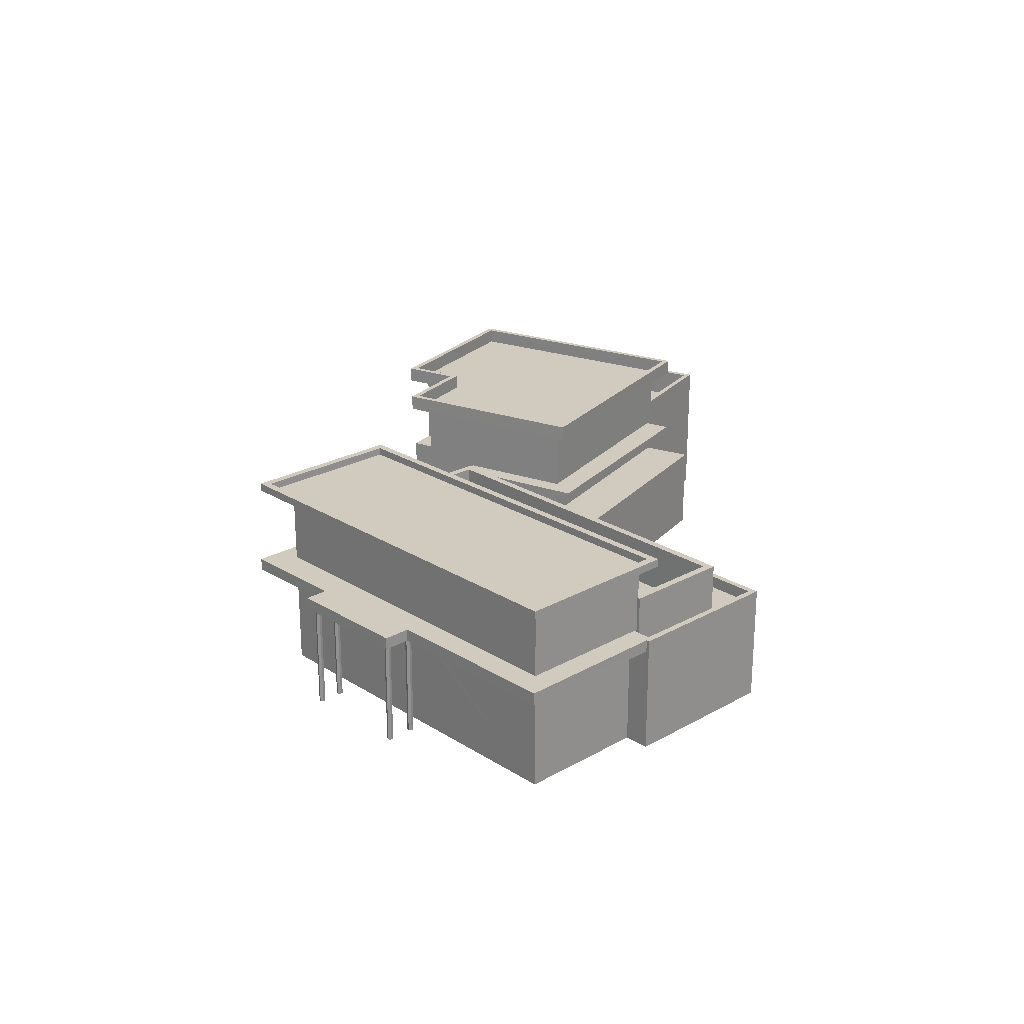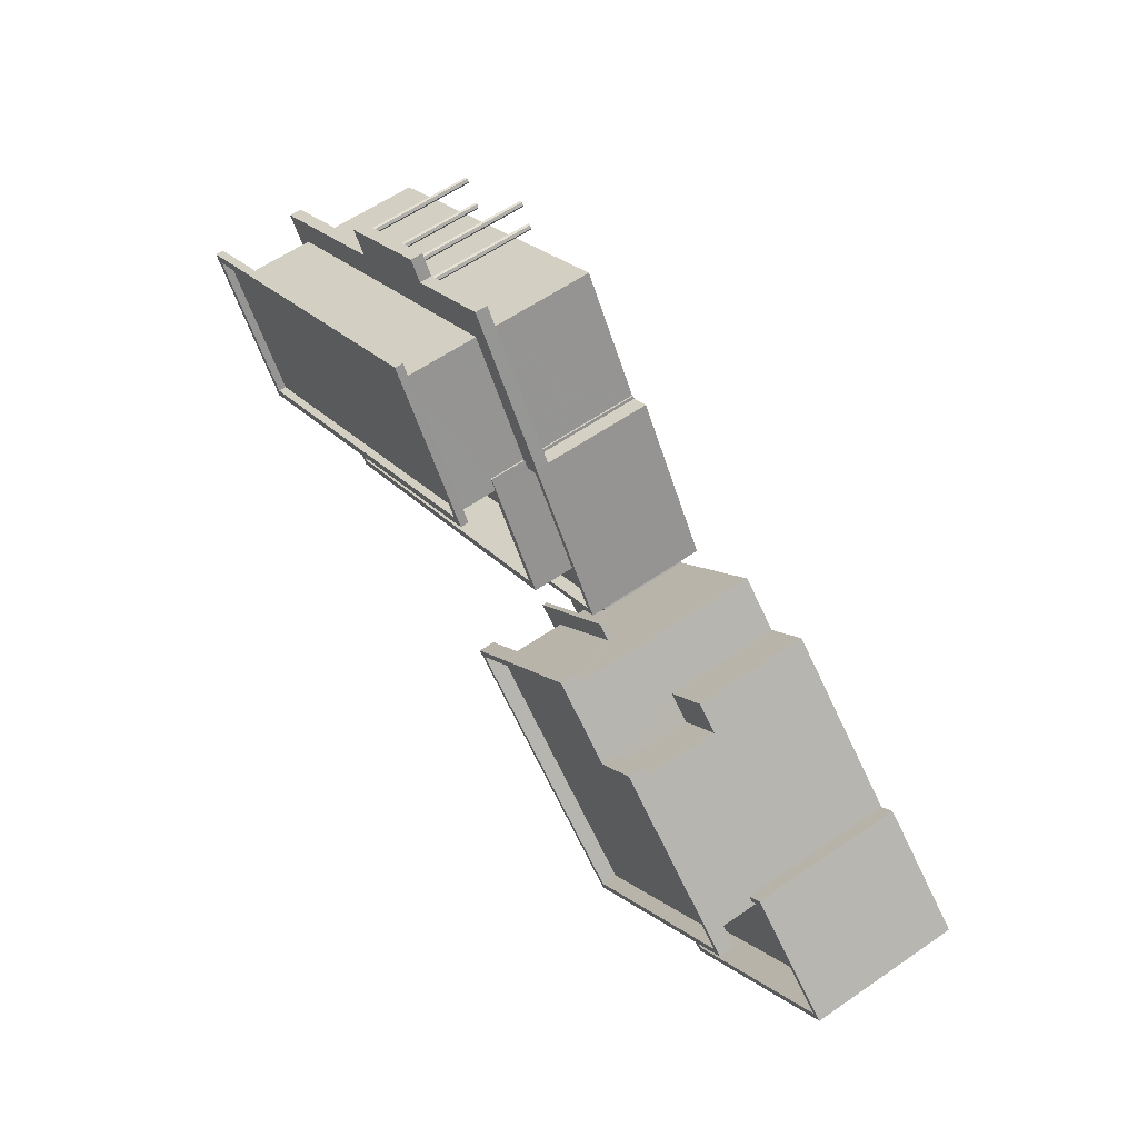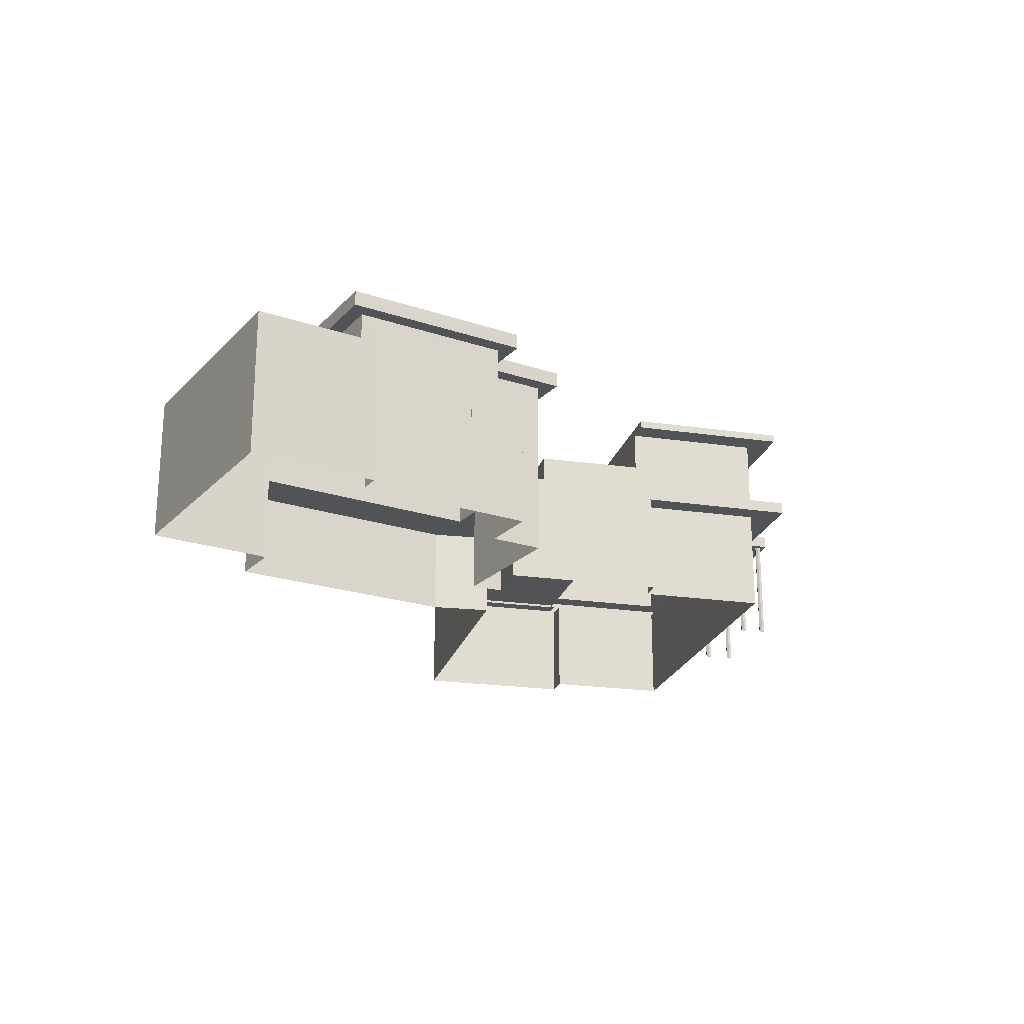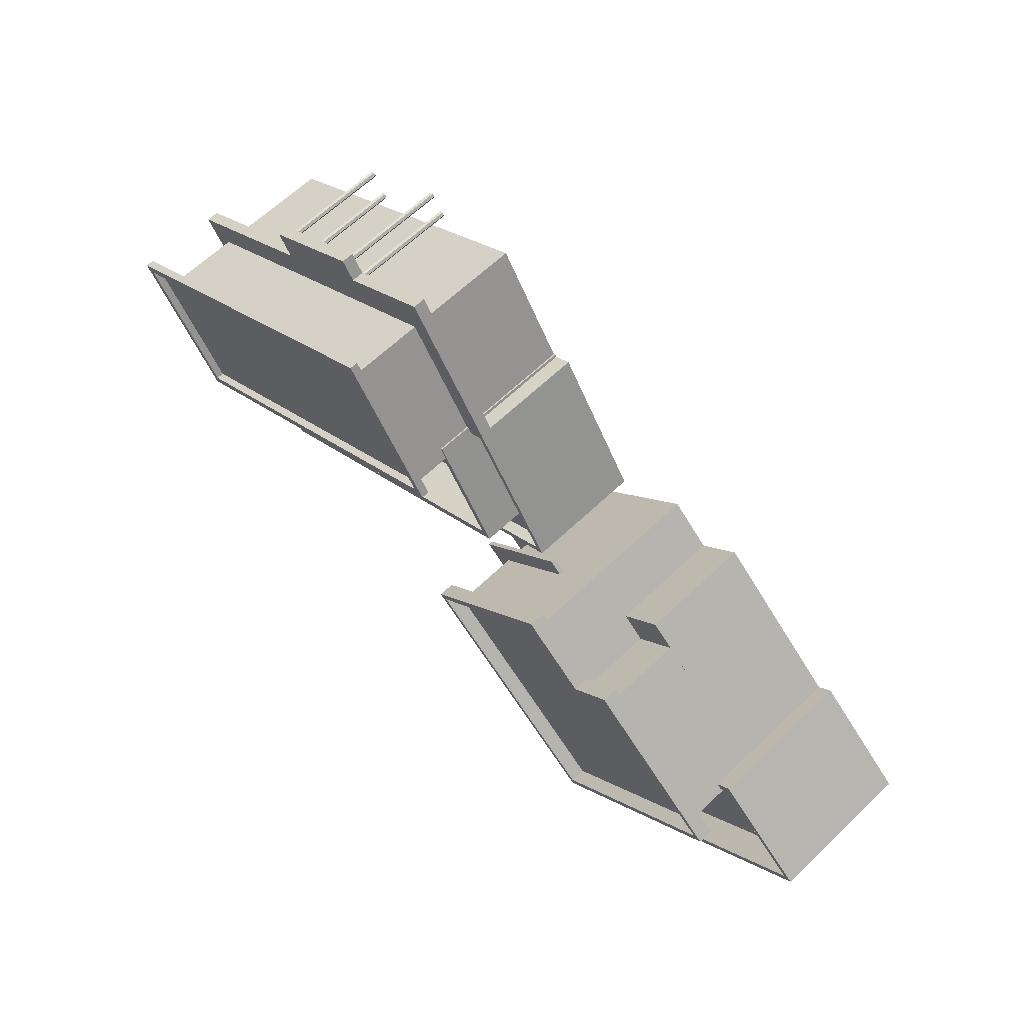
<metadata>
{"format":"obj","ext":"obj","renderer":"f3d","projection":"perspective","resolution":1024,"background":"white","views":[{"elev":23.4,"azim":-100.7,"up":"+Z"},{"elev":60.8,"azim":55.0,"up":"+Y"},{"elev":-21.9,"azim":108.3,"up":"+Z"},{"elev":64.5,"azim":46.3,"up":"+Y"}]}
</metadata>
<code>
v 1.264e+04 -1.567e+04 21.13
v 1.264e+04 -1.567e+04 21.13
v 1.263e+04 -1.568e+04 21.13
v 1.265e+04 -1.568e+04 21.14
v 1.265e+04 -1.568e+04 21.14
v 1.265e+04 -1.568e+04 21.14
v 1.265e+04 -1.568e+04 21.14
v 1.265e+04 -1.568e+04 21.14
v 1.265e+04 -1.568e+04 21.14
v 1.265e+04 -1.569e+04 21.14
v 1.265e+04 -1.568e+04 21.14
v 1.264e+04 -1.568e+04 21.14
v 1.264e+04 -1.568e+04 21.14
v 1.264e+04 -1.567e+04 21.13
v 1.264e+04 -1.568e+04 21.14
v 1.264e+04 -1.567e+04 21.13
v 1.264e+04 -1.567e+04 21.13
v 1.263e+04 -1.568e+04 21.13
v 1.263e+04 -1.569e+04 21.13
v 1.263e+04 -1.568e+04 21.13
v 1.265e+04 -1.569e+04 21.14
v 1.264e+04 -1.568e+04 21.13
v 1.264e+04 -1.568e+04 21.13
v 1.264e+04 -1.568e+04 21.14
v 1.265e+04 -1.569e+04 21.14
v 1.264e+04 -1.569e+04 21.14
v 1.265e+04 -1.569e+04 21.14
v 1.263e+04 -1.567e+04 21.13
v 1.263e+04 -1.567e+04 21.13
v 1.263e+04 -1.567e+04 21.13
v 1.263e+04 -1.567e+04 21.13
v 1.263e+04 -1.567e+04 21.13
v 1.263e+04 -1.567e+04 21.13
v 1.263e+04 -1.567e+04 21.13
v 1.263e+04 -1.567e+04 21.13
v 1.263e+04 -1.567e+04 21.13
v 1.263e+04 -1.567e+04 21.13
v 1.263e+04 -1.567e+04 21.13
v 1.263e+04 -1.567e+04 21.13
v 1.263e+04 -1.567e+04 21.13
v 1.263e+04 -1.567e+04 21.13
v 1.263e+04 -1.567e+04 21.13
v 1.263e+04 -1.567e+04 21.13
v 1.263e+04 -1.567e+04 21.13
v 1.263e+04 -1.567e+04 21.13
v 1.263e+04 -1.567e+04 21.13
v 1.263e+04 -1.567e+04 21.13
v 1.263e+04 -1.567e+04 21.13
v 1.263e+04 -1.567e+04 21.13
v 1.263e+04 -1.567e+04 21.13
v 1.263e+04 -1.567e+04 21.13
v 1.265e+04 -1.568e+04 27.31
v 1.265e+04 -1.569e+04 27.31
v 1.265e+04 -1.569e+04 27.31
v 1.265e+04 -1.568e+04 27.31
v 1.265e+04 -1.568e+04 27.31
v 1.265e+04 -1.568e+04 27.31
v 1.265e+04 -1.568e+04 27.31
v 1.265e+04 -1.568e+04 27.31
v 1.264e+04 -1.568e+04 27.31
v 1.264e+04 -1.568e+04 27.31
v 1.264e+04 -1.568e+04 27.31
v 1.264e+04 -1.568e+04 27.31
v 1.264e+04 -1.568e+04 25.09
v 1.264e+04 -1.568e+04 25.09
v 1.264e+04 -1.568e+04 25.09
v 1.264e+04 -1.568e+04 25.09
v 1.265e+04 -1.569e+04 25.09
v 1.265e+04 -1.569e+04 25.09
v 1.262e+04 -1.568e+04 24.64
v 1.263e+04 -1.568e+04 24.64
v 1.263e+04 -1.568e+04 24.64
v 1.263e+04 -1.568e+04 24.64
v 1.263e+04 -1.567e+04 24.64
v 1.263e+04 -1.567e+04 24.64
v 1.263e+04 -1.567e+04 24.64
v 1.263e+04 -1.567e+04 24.64
v 1.263e+04 -1.567e+04 24.64
v 1.263e+04 -1.567e+04 24.64
v 1.263e+04 -1.567e+04 24.64
v 1.263e+04 -1.567e+04 24.64
v 1.263e+04 -1.567e+04 24.64
v 1.263e+04 -1.567e+04 24.64
v 1.263e+04 -1.567e+04 24.64
v 1.263e+04 -1.567e+04 24.64
v 1.263e+04 -1.567e+04 24.64
v 1.263e+04 -1.567e+04 24.64
v 1.263e+04 -1.567e+04 24.64
v 1.263e+04 -1.567e+04 24.64
v 1.263e+04 -1.567e+04 24.64
v 1.263e+04 -1.567e+04 24.64
v 1.263e+04 -1.567e+04 24.64
v 1.263e+04 -1.567e+04 24.64
v 1.263e+04 -1.567e+04 24.64
v 1.263e+04 -1.567e+04 24.64
v 1.263e+04 -1.567e+04 24.64
v 1.263e+04 -1.567e+04 24.64
v 1.263e+04 -1.567e+04 24.64
v 1.263e+04 -1.567e+04 24.64
v 1.263e+04 -1.567e+04 24.64
v 1.263e+04 -1.567e+04 24.64
v 1.263e+04 -1.567e+04 24.64
v 1.263e+04 -1.567e+04 24.64
v 1.263e+04 -1.567e+04 24.64
v 1.263e+04 -1.567e+04 24.64
v 1.263e+04 -1.567e+04 24.64
v 1.263e+04 -1.567e+04 24.64
v 1.263e+04 -1.567e+04 24.64
v 1.264e+04 -1.567e+04 24.64
v 1.264e+04 -1.567e+04 24.64
v 1.264e+04 -1.567e+04 24.64
v 1.264e+04 -1.567e+04 24.64
v 1.264e+04 -1.567e+04 24.64
v 1.264e+04 -1.567e+04 24.64
v 1.264e+04 -1.567e+04 24.64
v 1.264e+04 -1.567e+04 24.64
v 1.263e+04 -1.567e+04 24.64
v 1.264e+04 -1.567e+04 27.57
v 1.264e+04 -1.567e+04 27.57
v 1.264e+04 -1.567e+04 27.57
v 1.262e+04 -1.568e+04 27.57
v 1.263e+04 -1.568e+04 27.57
v 1.263e+04 -1.568e+04 27.57
v 1.264e+04 -1.568e+04 27.57
v 1.263e+04 -1.568e+04 27.57
v 1.265e+04 -1.568e+04 24.82
v 1.265e+04 -1.568e+04 24.82
v 1.265e+04 -1.568e+04 24.82
v 1.265e+04 -1.568e+04 24.82
v 1.265e+04 -1.568e+04 24.82
v 1.265e+04 -1.568e+04 24.82
v 1.265e+04 -1.568e+04 27.32
v 1.265e+04 -1.569e+04 27.32
v 1.265e+04 -1.568e+04 27.32
v 1.265e+04 -1.568e+04 27.32
v 1.264e+04 -1.568e+04 27.32
v 1.264e+04 -1.568e+04 27.32
v 1.265e+04 -1.568e+04 27.82
v 1.265e+04 -1.568e+04 27.82
v 1.265e+04 -1.568e+04 27.82
v 1.265e+04 -1.568e+04 27.82
v 1.265e+04 -1.569e+04 27.82
v 1.265e+04 -1.569e+04 27.82
v 1.265e+04 -1.568e+04 27.82
v 1.265e+04 -1.568e+04 27.82
v 1.264e+04 -1.568e+04 27.82
v 1.264e+04 -1.568e+04 27.82
v 1.264e+04 -1.568e+04 27.82
v 1.264e+04 -1.568e+04 27.82
v 1.265e+04 -1.569e+04 25.06
v 1.265e+04 -1.569e+04 25.06
v 1.265e+04 -1.568e+04 25.06
v 1.265e+04 -1.568e+04 25.06
v 1.265e+04 -1.568e+04 25.06
v 1.265e+04 -1.568e+04 25.06
v 1.265e+04 -1.569e+04 26.06
v 1.265e+04 -1.569e+04 26.06
v 1.265e+04 -1.569e+04 26.06
v 1.265e+04 -1.568e+04 26.06
v 1.265e+04 -1.568e+04 26.06
v 1.265e+04 -1.568e+04 26.06
v 1.265e+04 -1.569e+04 26.06
v 1.265e+04 -1.568e+04 26.06
v 1.265e+04 -1.568e+04 26.06
v 1.265e+04 -1.568e+04 26.06
v 1.264e+04 -1.568e+04 25.24
v 1.265e+04 -1.569e+04 25.24
v 1.264e+04 -1.568e+04 25.24
v 1.265e+04 -1.569e+04 25.24
v 1.264e+04 -1.568e+04 25.24
v 1.264e+04 -1.568e+04 25.24
v 1.265e+04 -1.569e+04 24.09
v 1.264e+04 -1.568e+04 24.09
v 1.264e+04 -1.569e+04 24.09
v 1.264e+04 -1.568e+04 24.09
v 1.264e+04 -1.568e+04 24.09
v 1.264e+04 -1.568e+04 24.09
v 1.264e+04 -1.568e+04 24.09
v 1.264e+04 -1.568e+04 24.64
v 1.263e+04 -1.568e+04 24.64
v 1.263e+04 -1.568e+04 24.64
v 1.264e+04 -1.568e+04 24.64
v 1.263e+04 -1.568e+04 24.64
v 1.263e+04 -1.569e+04 24.64
v 1.263e+04 -1.568e+04 24.64
v 1.263e+04 -1.568e+04 24.64
v 1.263e+04 -1.568e+04 24.64
v 1.264e+04 -1.568e+04 24.64
v 1.264e+04 -1.568e+04 24.64
v 1.264e+04 -1.567e+04 24.64
v 1.264e+04 -1.568e+04 24.64
v 1.263e+04 -1.568e+04 24.64
v 1.263e+04 -1.568e+04 25.04
v 1.263e+04 -1.569e+04 25.04
v 1.263e+04 -1.568e+04 25.04
v 1.264e+04 -1.567e+04 25.04
v 1.264e+04 -1.567e+04 25.04
v 1.264e+04 -1.567e+04 25.04
v 1.264e+04 -1.568e+04 25.04
v 1.264e+04 -1.568e+04 25.04
v 1.264e+04 -1.568e+04 25.04
v 1.263e+04 -1.569e+04 25.04
v 1.263e+04 -1.567e+04 25.04
v 1.263e+04 -1.567e+04 25.04
v 1.263e+04 -1.567e+04 25.04
v 1.264e+04 -1.567e+04 25.04
v 1.264e+04 -1.567e+04 25.04
v 1.264e+04 -1.567e+04 25.04
v 1.263e+04 -1.567e+04 25.04
v 1.262e+04 -1.568e+04 25.04
v 1.263e+04 -1.568e+04 25.04
v 1.263e+04 -1.568e+04 25.04
v 1.263e+04 -1.568e+04 25.04
v 1.264e+04 -1.567e+04 25.04
v 1.264e+04 -1.567e+04 25.04
v 1.263e+04 -1.568e+04 26.2
v 1.263e+04 -1.568e+04 26.2
v 1.263e+04 -1.568e+04 26.2
v 1.264e+04 -1.568e+04 26.2
v 1.263e+04 -1.568e+04 26.2
v 1.263e+04 -1.568e+04 26.2
v 1.264e+04 -1.568e+04 26.2
v 1.264e+04 -1.567e+04 26.2
v 1.264e+04 -1.567e+04 26.2
v 1.263e+04 -1.568e+04 26.2
v 1.264e+04 -1.568e+04 26.2
v 1.264e+04 -1.568e+04 26.2
v 1.264e+04 -1.567e+04 27.83
v 1.263e+04 -1.568e+04 27.83
v 1.264e+04 -1.567e+04 27.83
v 1.263e+04 -1.568e+04 27.83
v 1.262e+04 -1.568e+04 27.58
v 1.263e+04 -1.568e+04 27.58
v 1.264e+04 -1.567e+04 27.58
v 1.264e+04 -1.567e+04 27.58
v 1.264e+04 -1.567e+04 27.83
v 1.264e+04 -1.567e+04 27.83
v 1.262e+04 -1.568e+04 27.83
v 1.262e+04 -1.568e+04 27.83
f 1 2 3
f 4 5 6
f 7 8 9
f 6 5 10
f 11 7 9
f 12 11 13
f 14 15 16
f 2 17 16
f 18 3 2
f 18 19 20
f 21 9 6
f 22 13 23
f 15 22 16
f 24 25 26
f 23 19 18
f 13 24 23
f 25 21 27
f 21 6 10
f 11 9 25
f 13 11 25
f 16 23 2
f 23 18 2
f 25 9 21
f 16 22 23
f 13 25 24
f 28 29 30
f 29 31 30
f 30 32 33
f 30 31 32
f 34 35 36
f 37 36 38
f 37 38 39
f 36 35 38
f 40 41 42
f 41 43 44
f 42 44 45
f 42 41 44
f 46 47 48
f 48 47 49
f 49 50 51
f 49 47 50
f 52 53 54
f 55 56 57
f 58 55 57
f 56 52 57
f 54 59 52
f 57 52 59
f 53 60 61
f 54 53 61
f 61 60 62
f 58 62 55
f 55 62 63
f 62 60 63
f 64 65 66
f 64 66 67
f 66 68 67
f 66 69 68
f 70 71 72
f 72 71 73
f 74 75 76
f 70 74 71
f 71 74 77
f 77 74 78
f 78 74 76
f 79 75 80
f 80 81 79
f 75 82 76
f 78 83 77
f 83 84 77
f 85 84 86
f 85 75 79
f 85 86 82
f 87 84 83
f 86 84 87
f 85 82 75
f 88 89 90
f 88 91 81
f 81 92 79
f 84 93 94
f 95 96 94
f 85 97 84
f 90 89 98
f 95 94 93
f 84 99 93
f 100 101 102
f 99 102 101
f 99 103 102
f 81 104 92
f 105 104 103
f 97 105 84
f 91 88 106
f 104 91 103
f 106 88 90
f 104 81 91
f 99 84 105
f 103 99 105
f 94 96 107
f 108 109 94
f 109 110 111
f 110 112 113
f 100 102 98
f 112 114 115
f 116 114 112
f 108 98 89
f 117 100 108
f 107 117 108
f 108 116 109
f 107 108 94
f 109 112 110
f 108 100 98
f 116 112 109
f 118 119 120
f 120 119 121
f 122 123 121
f 118 124 119
f 122 125 123
f 119 122 121
f 126 127 128
f 129 128 130
f 130 128 131
f 128 127 131
f 132 133 134
f 134 135 132
f 136 133 132
f 137 136 132
f 138 139 140
f 141 138 140
f 142 143 144
f 145 142 144
f 141 140 144
f 140 145 144
f 139 138 146
f 147 143 142
f 143 147 148
f 138 149 146
f 149 148 146
f 146 148 147
f 150 151 152
f 153 152 154
f 154 152 155
f 152 151 155
f 156 157 158
f 159 160 161
f 157 162 158
f 160 163 161
f 159 161 164
f 158 162 164
f 165 158 164
f 161 165 164
f 166 167 168
f 167 169 168
f 170 166 168
f 171 170 168
f 172 173 174
f 175 173 176
f 177 175 176
f 178 177 176
f 173 172 176
f 179 180 181
f 179 182 180
f 183 184 185
f 186 183 187
f 188 189 190
f 184 191 189
f 192 186 187
f 191 190 189
f 189 185 184
f 183 185 187
f 193 194 195
f 196 197 198
f 199 198 200
f 194 199 200
f 201 197 196
f 195 194 202
f 200 202 194
f 197 200 198
f 203 204 205
f 206 207 208
f 206 205 207
f 204 209 205
f 209 210 211
f 195 212 193
f 210 212 211
f 213 212 195
f 208 214 198
f 214 196 198
f 207 215 214
f 211 212 213
f 209 211 207
f 207 214 208
f 205 209 207
f 216 217 218
f 216 219 217
f 218 220 221
f 222 223 224
f 222 219 223
f 220 217 225
f 226 227 222
f 217 219 227
f 218 217 220
f 227 219 222
f 228 229 230
f 228 231 229
f 232 233 234
f 235 232 234
f 230 236 237
f 230 237 228
f 238 229 239
f 238 237 236
f 239 229 231
f 237 238 239
f 130 131 7
f 11 130 7
f 131 127 8
f 7 131 8
f 126 8 127
f 126 9 8
f 58 130 62
f 62 130 12
f 58 129 130
f 12 130 11
f 150 152 156
f 21 157 27
f 152 59 156
f 27 157 54
f 156 59 54
f 157 156 54
f 176 69 66
f 54 61 169
f 25 27 172
f 69 176 172
f 169 61 168
f 27 54 172
f 169 69 172
f 54 169 172
f 176 66 178
f 168 61 171
f 13 178 65
f 12 13 65
f 171 61 62
f 65 171 62
f 65 178 66
f 12 65 62
f 128 57 126
f 126 6 9
f 160 57 59
f 153 163 152
f 152 163 59
f 6 126 160
f 163 160 59
f 126 57 160
f 128 58 57
f 128 129 58
f 140 135 134
f 145 140 134
f 133 145 134
f 133 142 145
f 147 142 133
f 136 147 133
f 146 147 136
f 137 146 136
f 132 146 137
f 132 139 146
f 140 132 135
f 140 139 132
f 141 52 56
f 141 144 52
f 144 143 53
f 52 144 53
f 53 148 60
f 53 143 148
f 148 149 63
f 60 148 63
f 149 138 55
f 63 149 55
f 138 56 55
f 138 141 56
f 161 154 155
f 165 161 155
f 158 165 155
f 151 158 155
f 156 158 151
f 150 156 151
f 163 154 161
f 163 153 154
f 5 162 10
f 5 164 162
f 157 10 162
f 157 21 10
f 159 5 4
f 159 164 5
f 160 159 4
f 6 160 4
f 69 169 167
f 68 69 167
f 68 167 166
f 67 68 166
f 67 166 170
f 64 67 170
f 170 65 64
f 170 171 65
f 173 24 26
f 174 173 26
f 175 23 24
f 173 175 24
f 13 22 177
f 178 13 177
f 25 174 26
f 25 172 174
f 19 23 175
f 175 194 19
f 194 175 199
f 15 177 22
f 199 177 15
f 175 177 199
f 19 193 20
f 19 194 193
f 193 72 20
f 20 72 18
f 193 212 72
f 18 72 73
f 113 14 16
f 113 112 14
f 198 199 115
f 112 115 14
f 14 115 15
f 115 199 15
f 197 190 191
f 200 197 191
f 184 200 191
f 184 202 200
f 195 202 184
f 183 195 184
f 186 195 183
f 186 213 195
f 201 190 197
f 201 188 190
f 108 205 206
f 116 108 206
f 114 206 208
f 114 116 206
f 115 114 208
f 198 115 208
f 72 210 70
f 72 212 210
f 74 70 210
f 209 74 210
f 80 75 204
f 75 74 209
f 75 209 204
f 88 81 203
f 81 80 204
f 81 204 203
f 108 89 205
f 89 88 203
f 205 89 203
f 110 17 2
f 111 110 2
f 113 17 110
f 113 16 17
f 214 224 223
f 214 215 224
f 216 189 219
f 216 185 189
f 218 185 216
f 218 187 185
f 192 187 218
f 221 192 218
f 181 225 217
f 181 180 225
f 179 181 217
f 227 179 217
f 226 179 227
f 226 182 179
f 189 188 201
f 189 201 219
f 219 201 223
f 196 214 223
f 201 196 223
f 18 71 3
f 18 73 71
f 77 3 71
f 1 3 84
f 109 1 94
f 94 1 84
f 3 77 84
f 2 1 109
f 111 2 109
f 180 182 225
f 123 125 229
f 230 124 118
f 220 225 125
f 229 124 230
f 226 222 124
f 182 226 225
f 229 125 124
f 125 225 226
f 125 226 124
f 125 122 221
f 125 221 220
f 122 211 221
f 221 213 192
f 192 213 186
f 211 213 221
f 207 122 119
f 207 211 122
f 124 222 224
f 124 224 119
f 224 207 119
f 224 215 207
f 230 118 120
f 236 230 120
f 238 121 123
f 229 238 123
f 238 120 121
f 238 236 120
f 237 235 234
f 228 237 234
f 231 234 233
f 231 228 234
f 231 233 232
f 239 231 232
f 239 232 235
f 237 239 235
f 99 31 29
f 99 101 31
f 31 100 32
f 32 100 117
f 101 100 31
f 107 33 32
f 117 107 32
f 33 96 30
f 30 96 95
f 107 96 33
f 95 28 30
f 95 93 28
f 99 29 28
f 93 99 28
f 82 35 34
f 76 82 34
f 86 38 35
f 82 86 35
f 86 39 38
f 86 87 39
f 87 37 39
f 87 83 37
f 78 36 37
f 83 78 37
f 78 34 36
f 78 76 34
f 92 43 41
f 79 92 41
f 92 44 43
f 92 104 44
f 104 45 44
f 104 105 45
f 97 42 45
f 105 97 45
f 97 40 42
f 97 85 40
f 79 41 40
f 85 79 40
f 103 47 46
f 103 91 47
f 91 50 47
f 91 106 50
f 106 51 50
f 106 90 51
f 98 49 51
f 90 98 51
f 102 48 49
f 98 102 49
f 103 46 48
f 102 103 48

</code>
